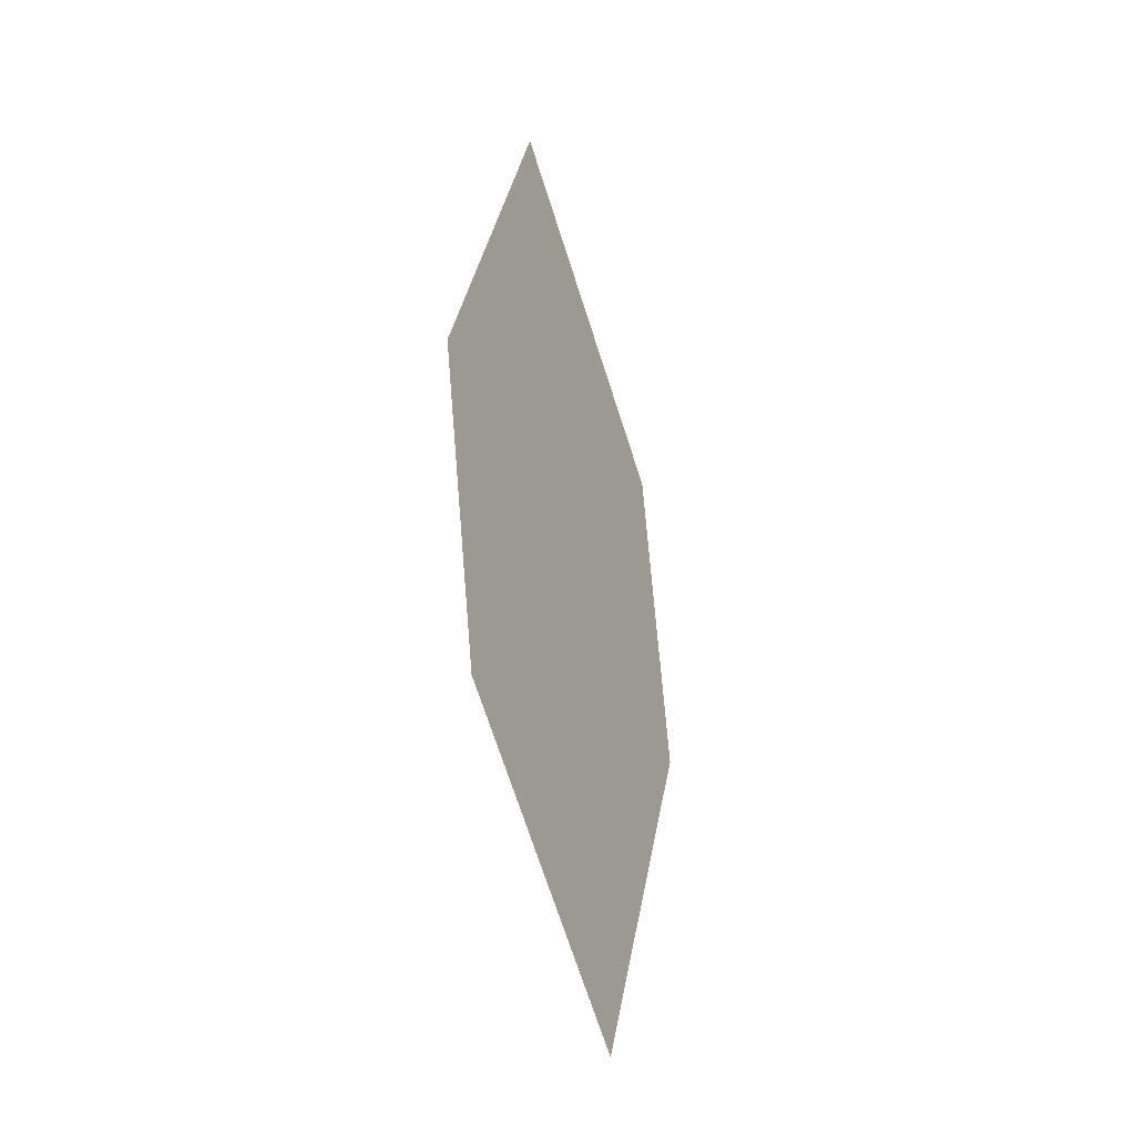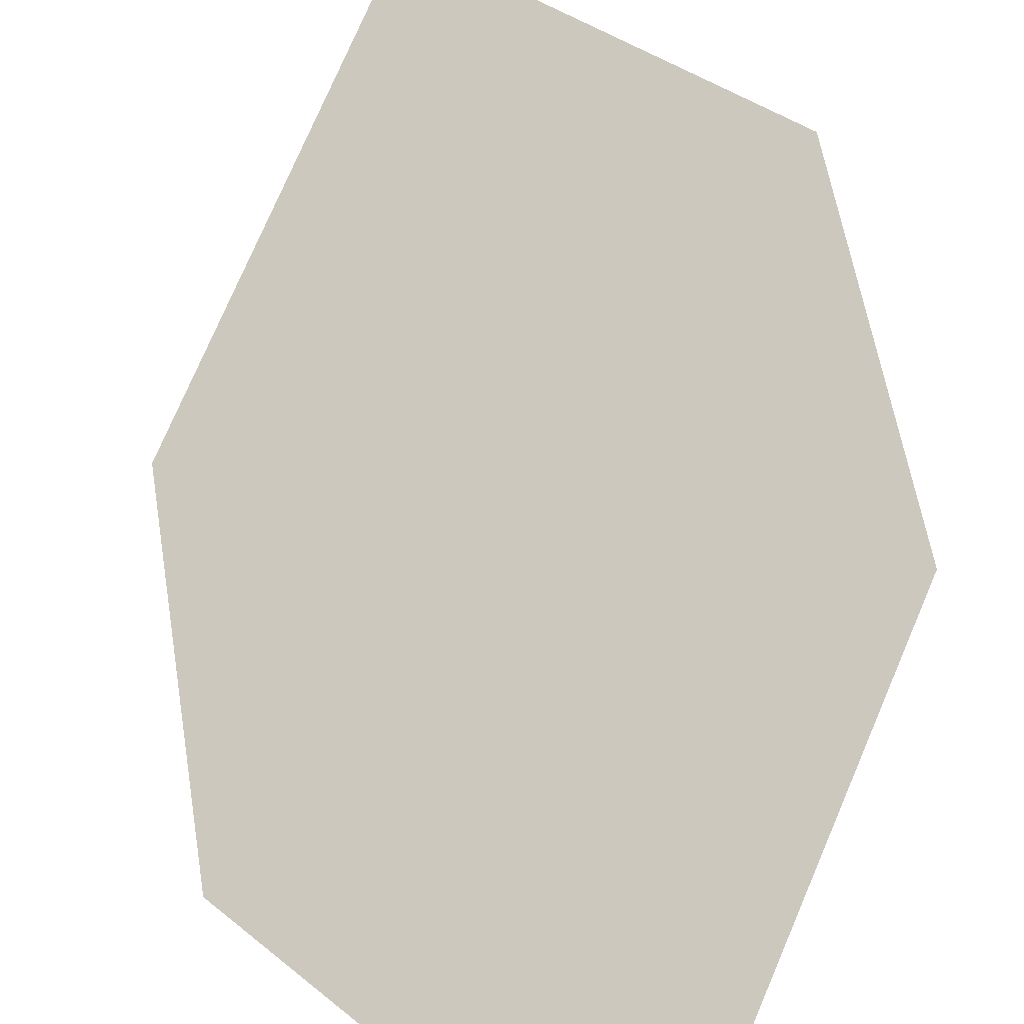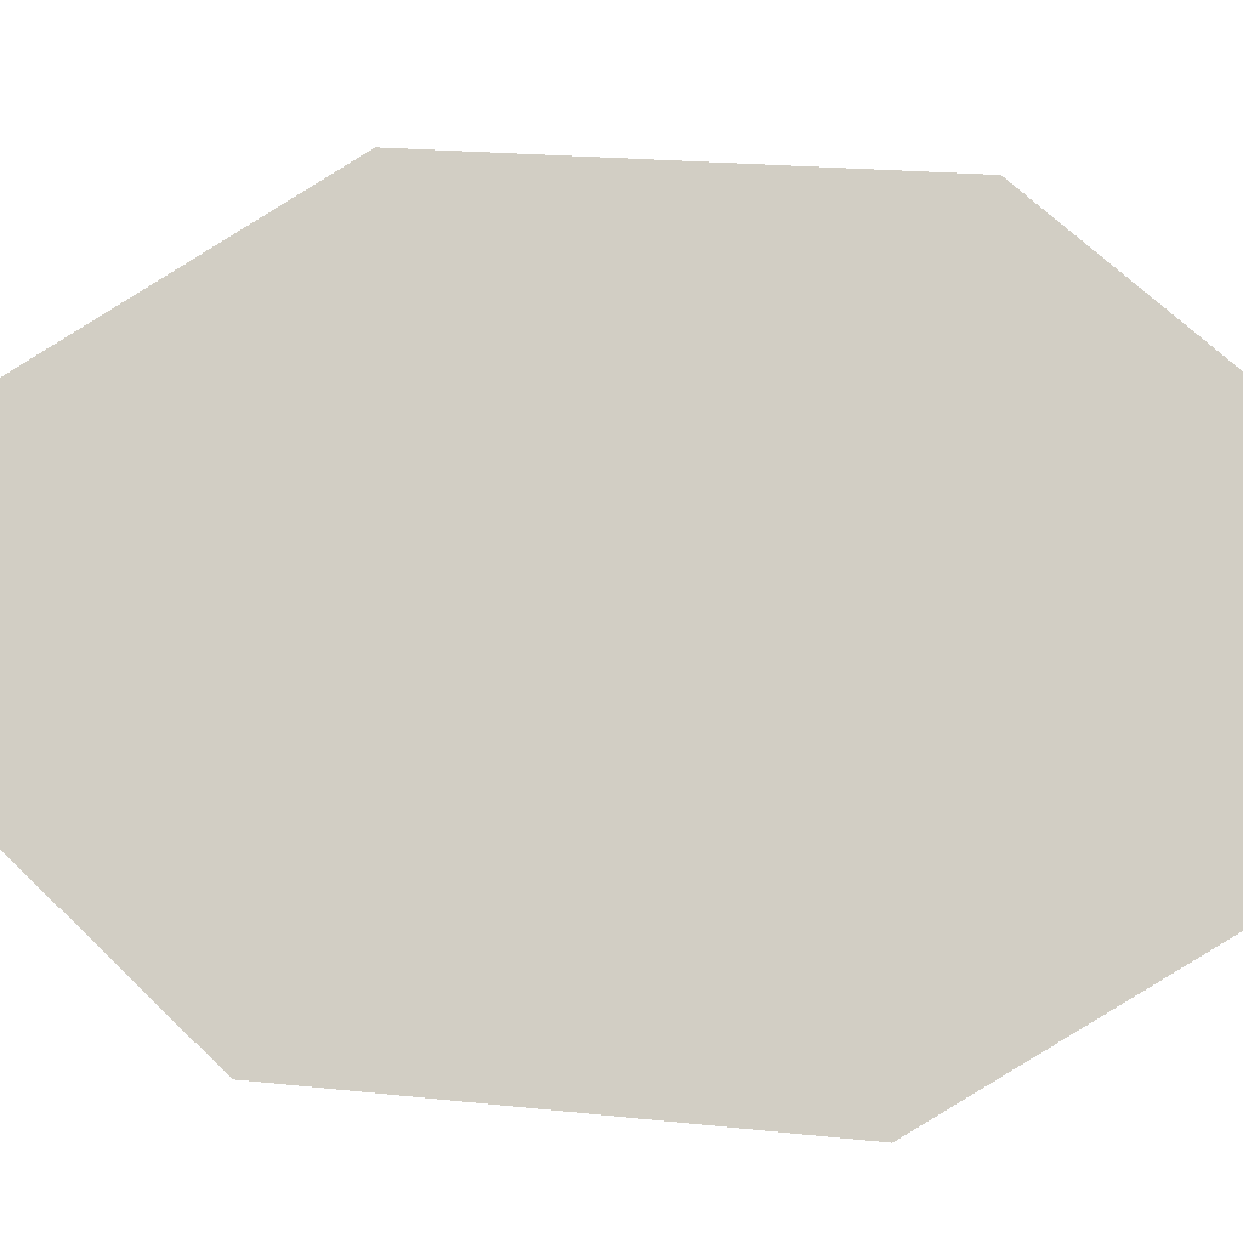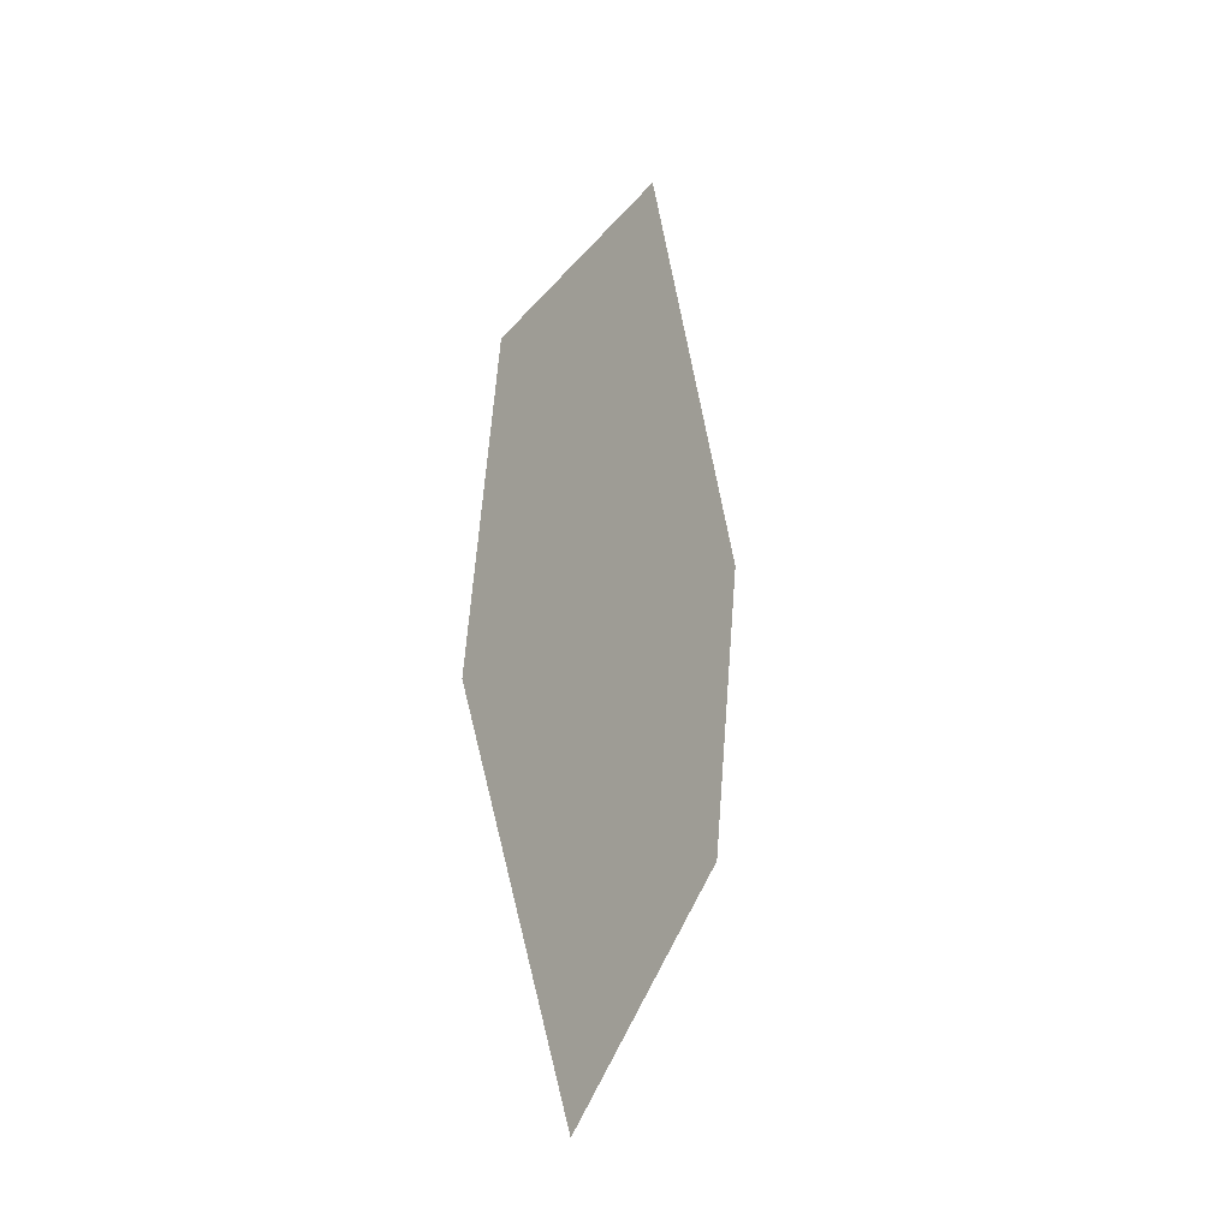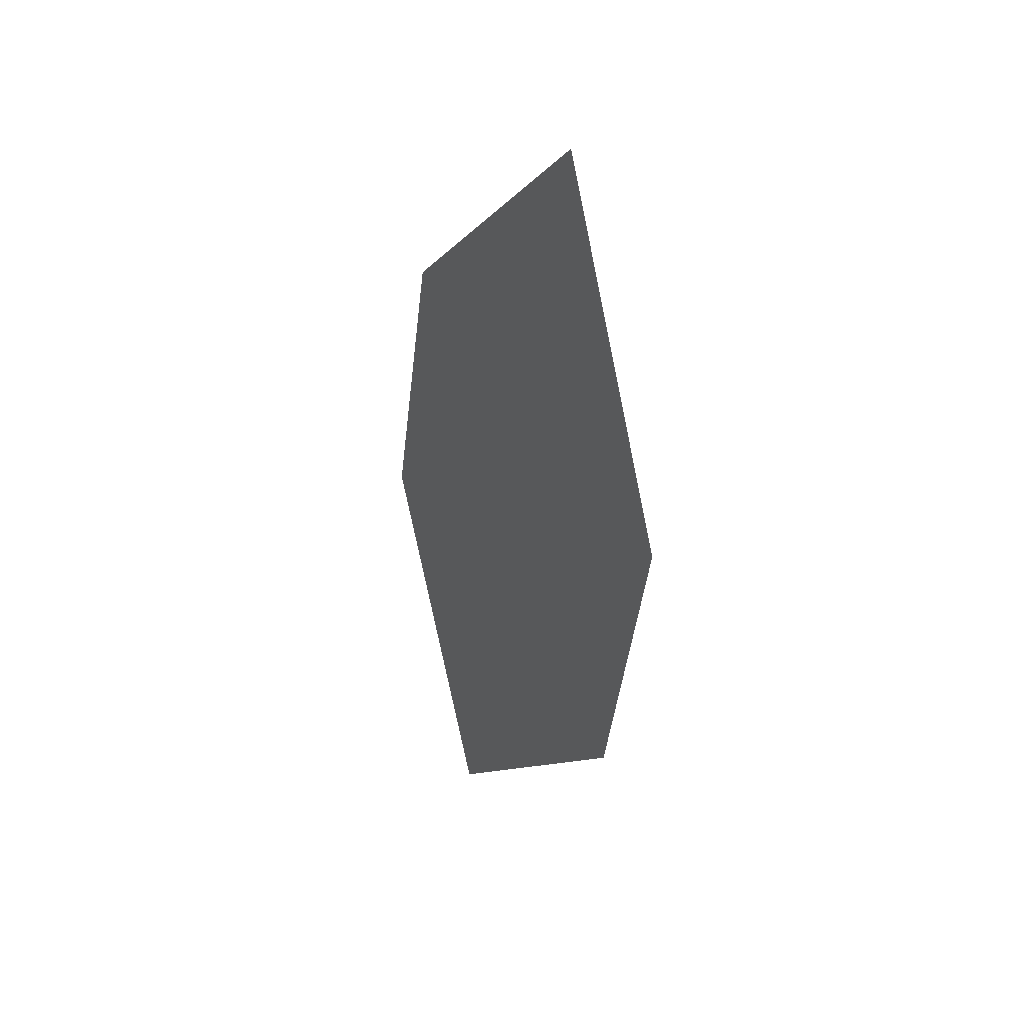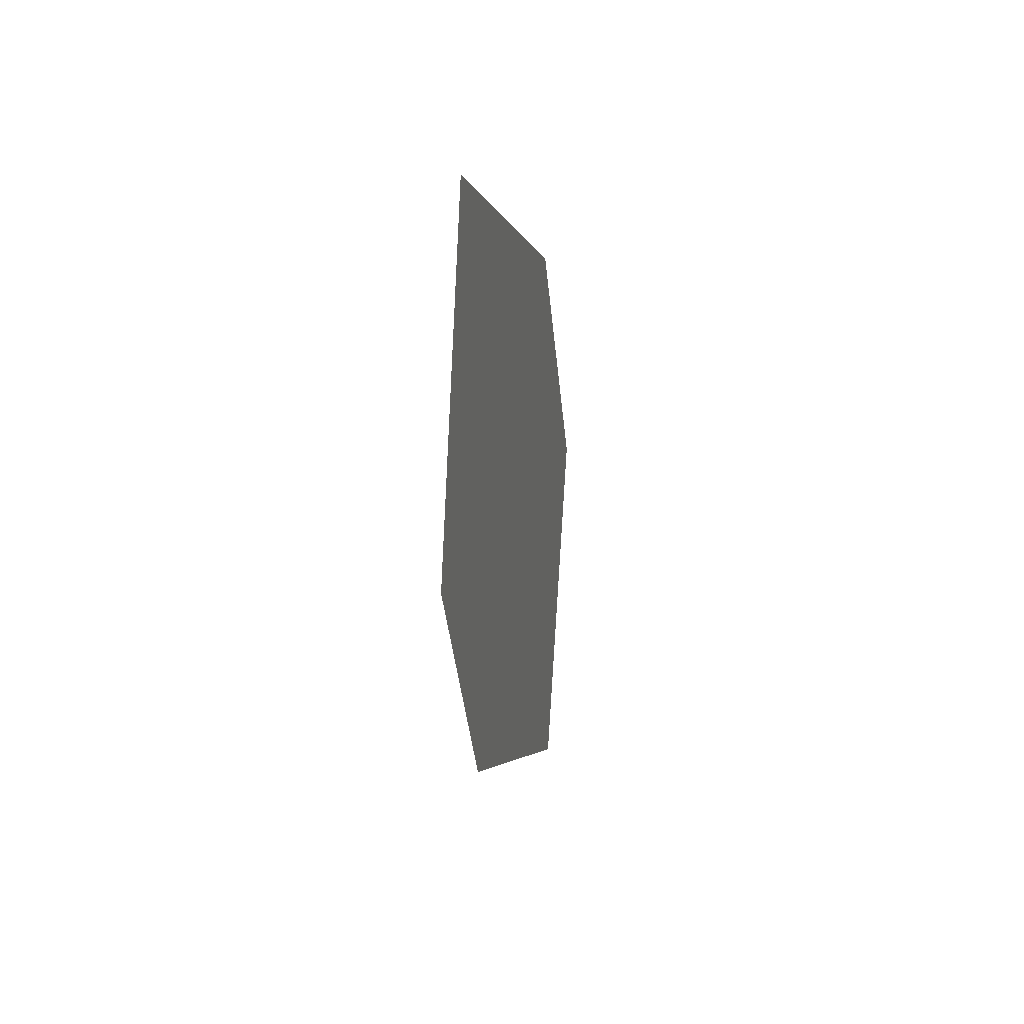
<metadata>
{"format":"obj","ext":"obj","renderer":"f3d","projection":"perspective","resolution":1024,"background":"white","views":[{"elev":-12.8,"azim":143.1,"up":"+Y"},{"elev":60.6,"azim":170.1,"up":"+Z"},{"elev":45.4,"azim":101.0,"up":"+Z"},{"elev":-29.0,"azim":-33.1,"up":"+Y"},{"elev":46.0,"azim":-90.5,"up":"+Y"},{"elev":53.3,"azim":131.9,"up":"+Y"}]}
</metadata>
<code>
o leaves.220
v 0.0069 -0.1435 1.744
v 0.03213 -0.1817 1.725
v -0.01981 -0.1841 1.754
v 0.004691 -0.2617 1.73
v 0.0314 -0.2212 1.72
v -0.02054 -0.2235 1.749
f 1 4 5 2
f 1 3 6 4

</code>
